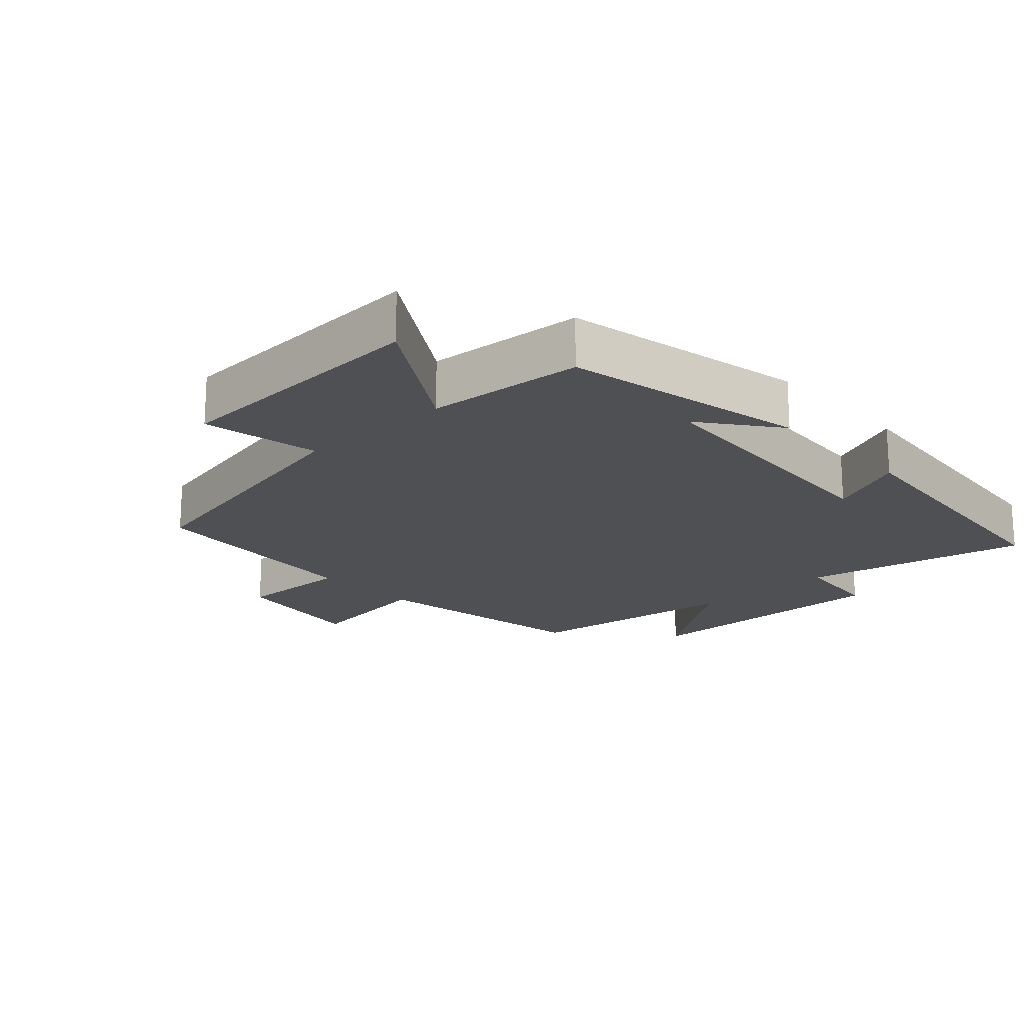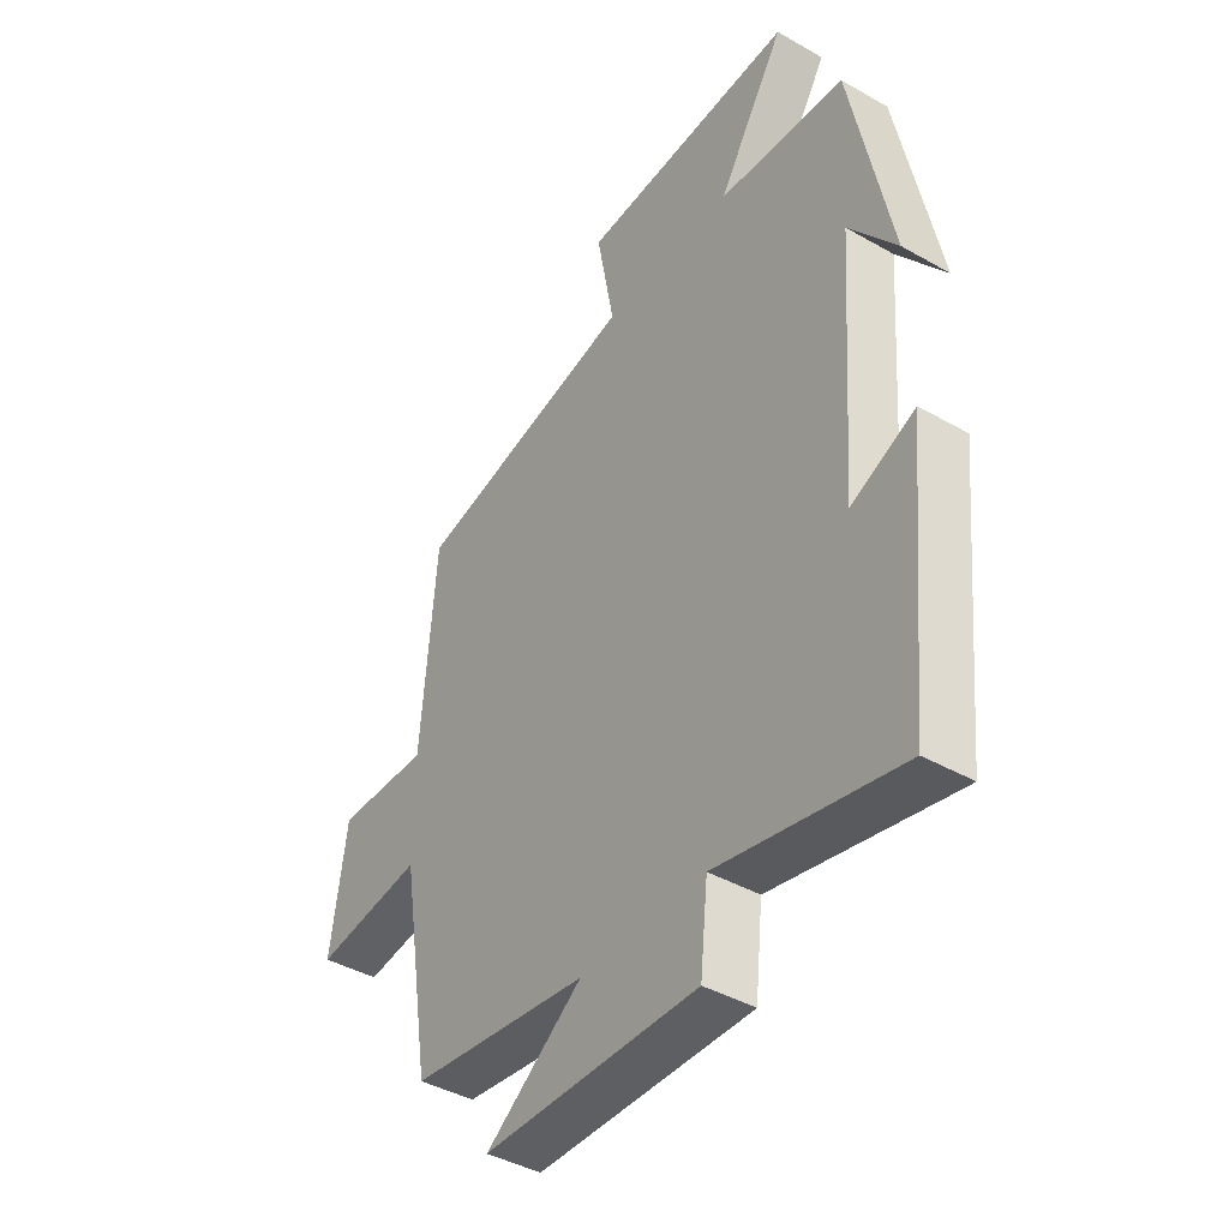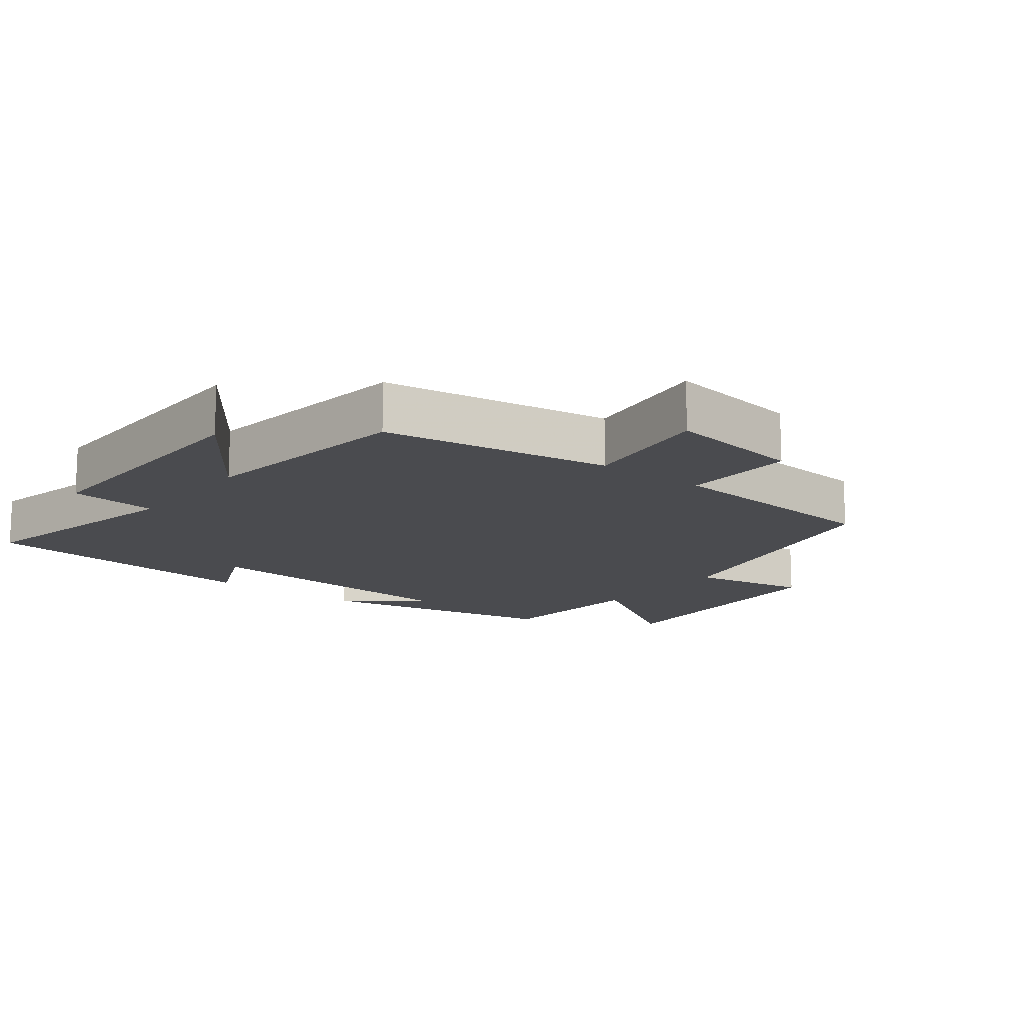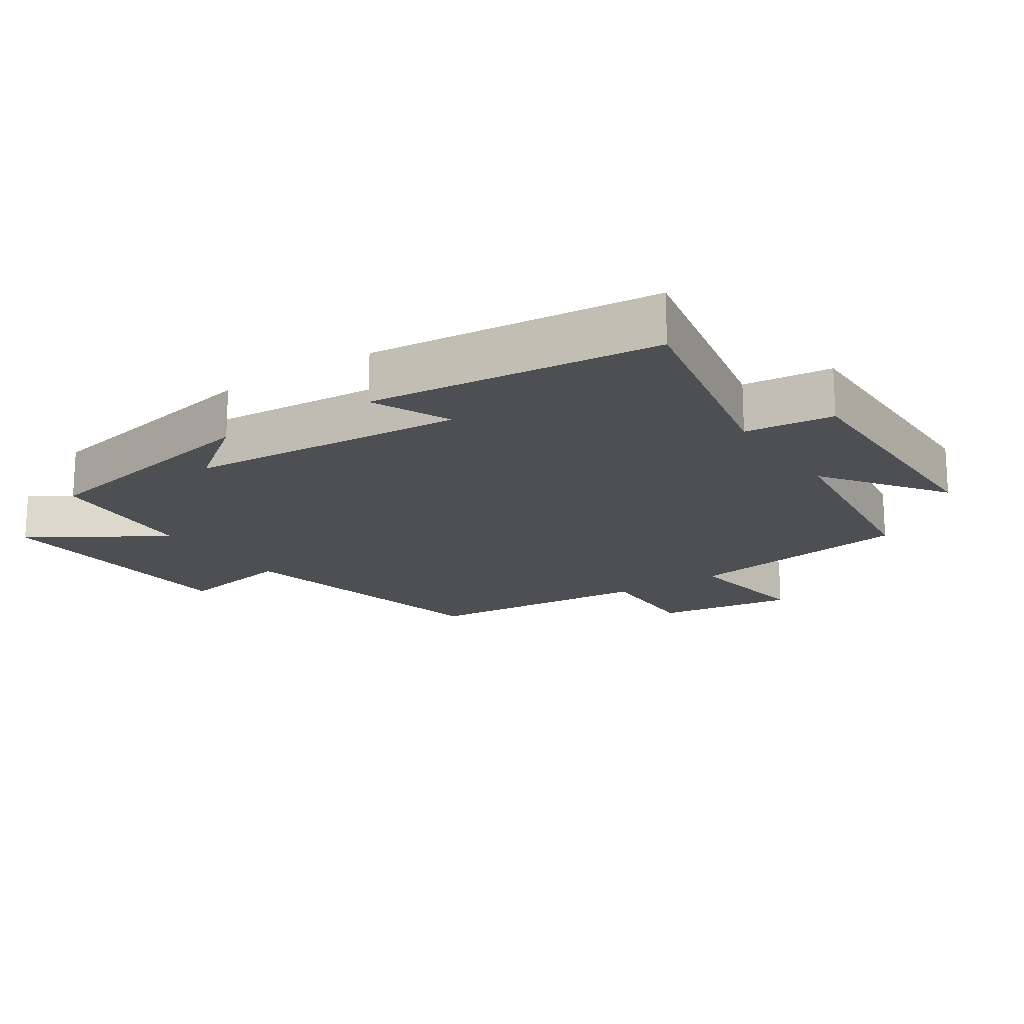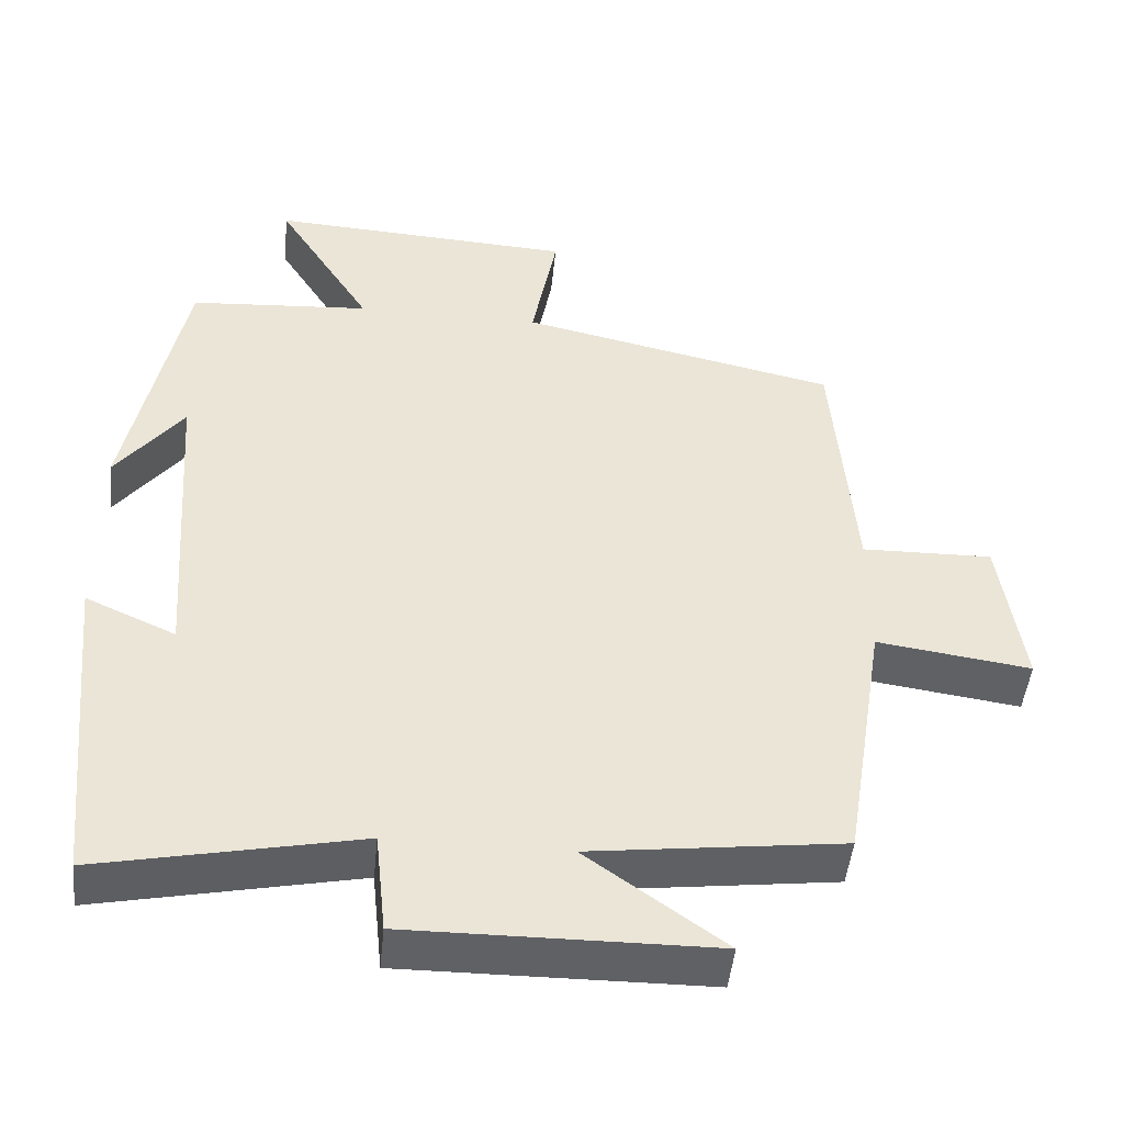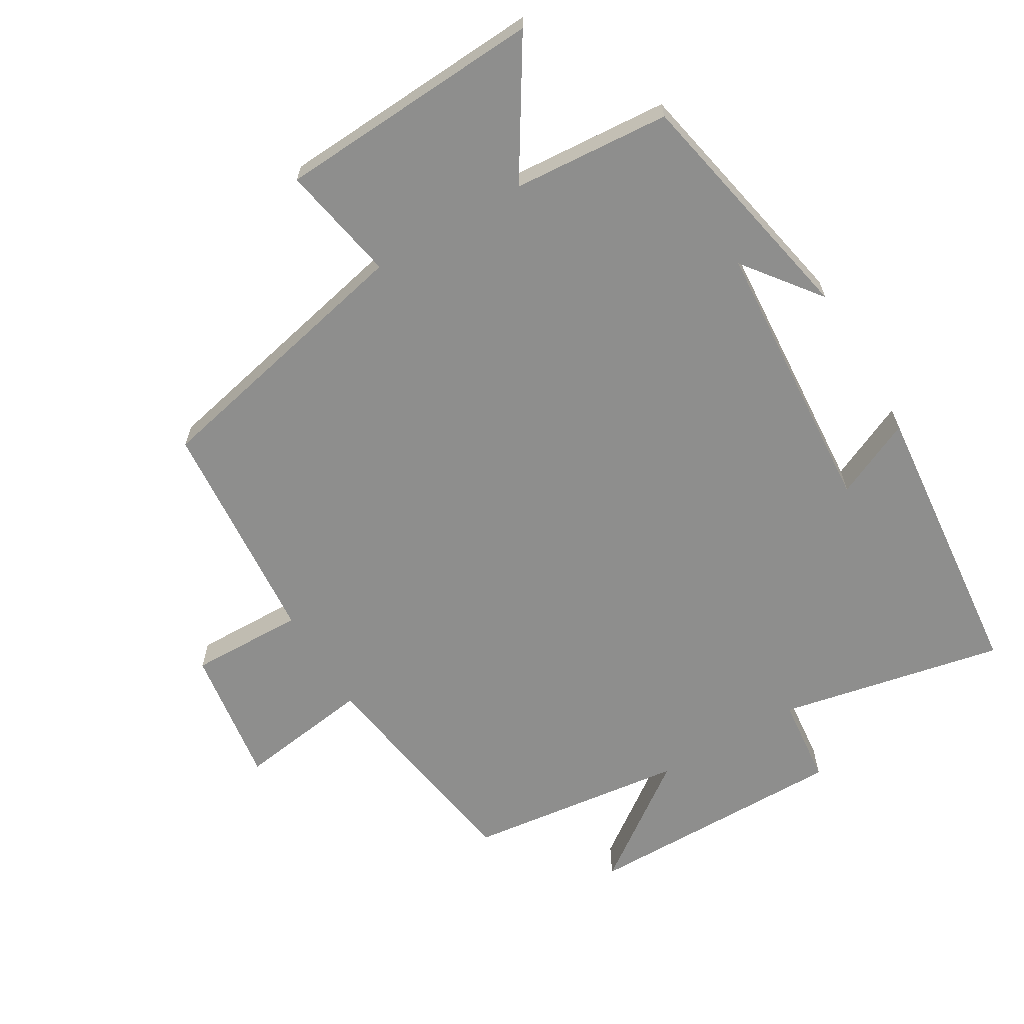
<metadata>
{"format":"obj","ext":"obj","renderer":"f3d","projection":"perspective","resolution":1024,"background":"white","views":[{"elev":-18.8,"azim":42.7,"up":"+Y"},{"elev":-41.7,"azim":55.4,"up":"+Z"},{"elev":-14.3,"azim":-128.1,"up":"+Y"},{"elev":-17.7,"azim":123.7,"up":"+Y"},{"elev":-47.4,"azim":174.2,"up":"+Z"},{"elev":-64.8,"azim":30.8,"up":"+Y"}]}
</metadata>
<code>
v -0.445 0.07 -0.458
v -0.5 0.07 -0.112
v -0.702 0.07 -0.14
v -0.672 0.07 0.068
v -0.5 0.07 0.064
v -0.472 0.07 0.409
v -0.055 0.07 0.5
v -0.088 0.07 0.677
v 0.314 0.07 0.699
v 0.189 0.07 0.5
v 0.426 0.07 0.482
v 0.5 0.07 0.113
v 0.412 0.07 0.228
v 0.382 0.07 -0.19
v 0.5 0.07 -0.137
v 0.456 0.07 -0.571
v 0.117 0.07 -0.5
v 0.103 0.07 -0.633
v -0.295 0.07 -0.629
v -0.115 0.07 -0.5
v -0.445 0 -0.458
v -0.5 0 -0.112
v -0.702 0 -0.14
v -0.672 0 0.068
v -0.5 0 0.064
v -0.472 0 0.409
v -0.055 0 0.5
v -0.088 0 0.677
v 0.314 0 0.699
v 0.189 0 0.5
v 0.426 0 0.482
v 0.5 0 0.113
v 0.412 0 0.228
v 0.382 0 -0.19
v 0.5 0 -0.137
v 0.456 0 -0.571
v 0.117 0 -0.5
v 0.103 0 -0.633
v -0.295 0 -0.629
v -0.115 0 -0.5
f 17 18 19 20
f 17 20 1 2
f 14 15 16 17
f 13 14 17 2
f 11 12 13
f 13 2 3
f 11 13 3
f 10 11 3
f 7 8 9 10
f 5 6 7 10
f 5 10 3
f 3 4 5
f 40 39 38 37
f 22 21 40 37
f 37 36 35 34
f 22 37 34 33
f 33 32 31
f 23 22 33
f 23 33 31
f 23 31 30
f 30 29 28 27
f 30 27 26 25
f 23 30 25
f 25 24 23
f 1 21 22 2
f 2 22 23 3
f 3 23 24 4
f 4 24 25 5
f 5 25 26 6
f 6 26 27 7
f 7 27 28 8
f 8 28 29 9
f 9 29 30 10
f 10 30 31 11
f 11 31 32 12
f 12 32 33 13
f 13 33 34 14
f 14 34 35 15
f 15 35 36 16
f 16 36 37 17
f 17 37 38 18
f 18 38 39 19
f 19 39 40 20
f 20 40 21 1

</code>
